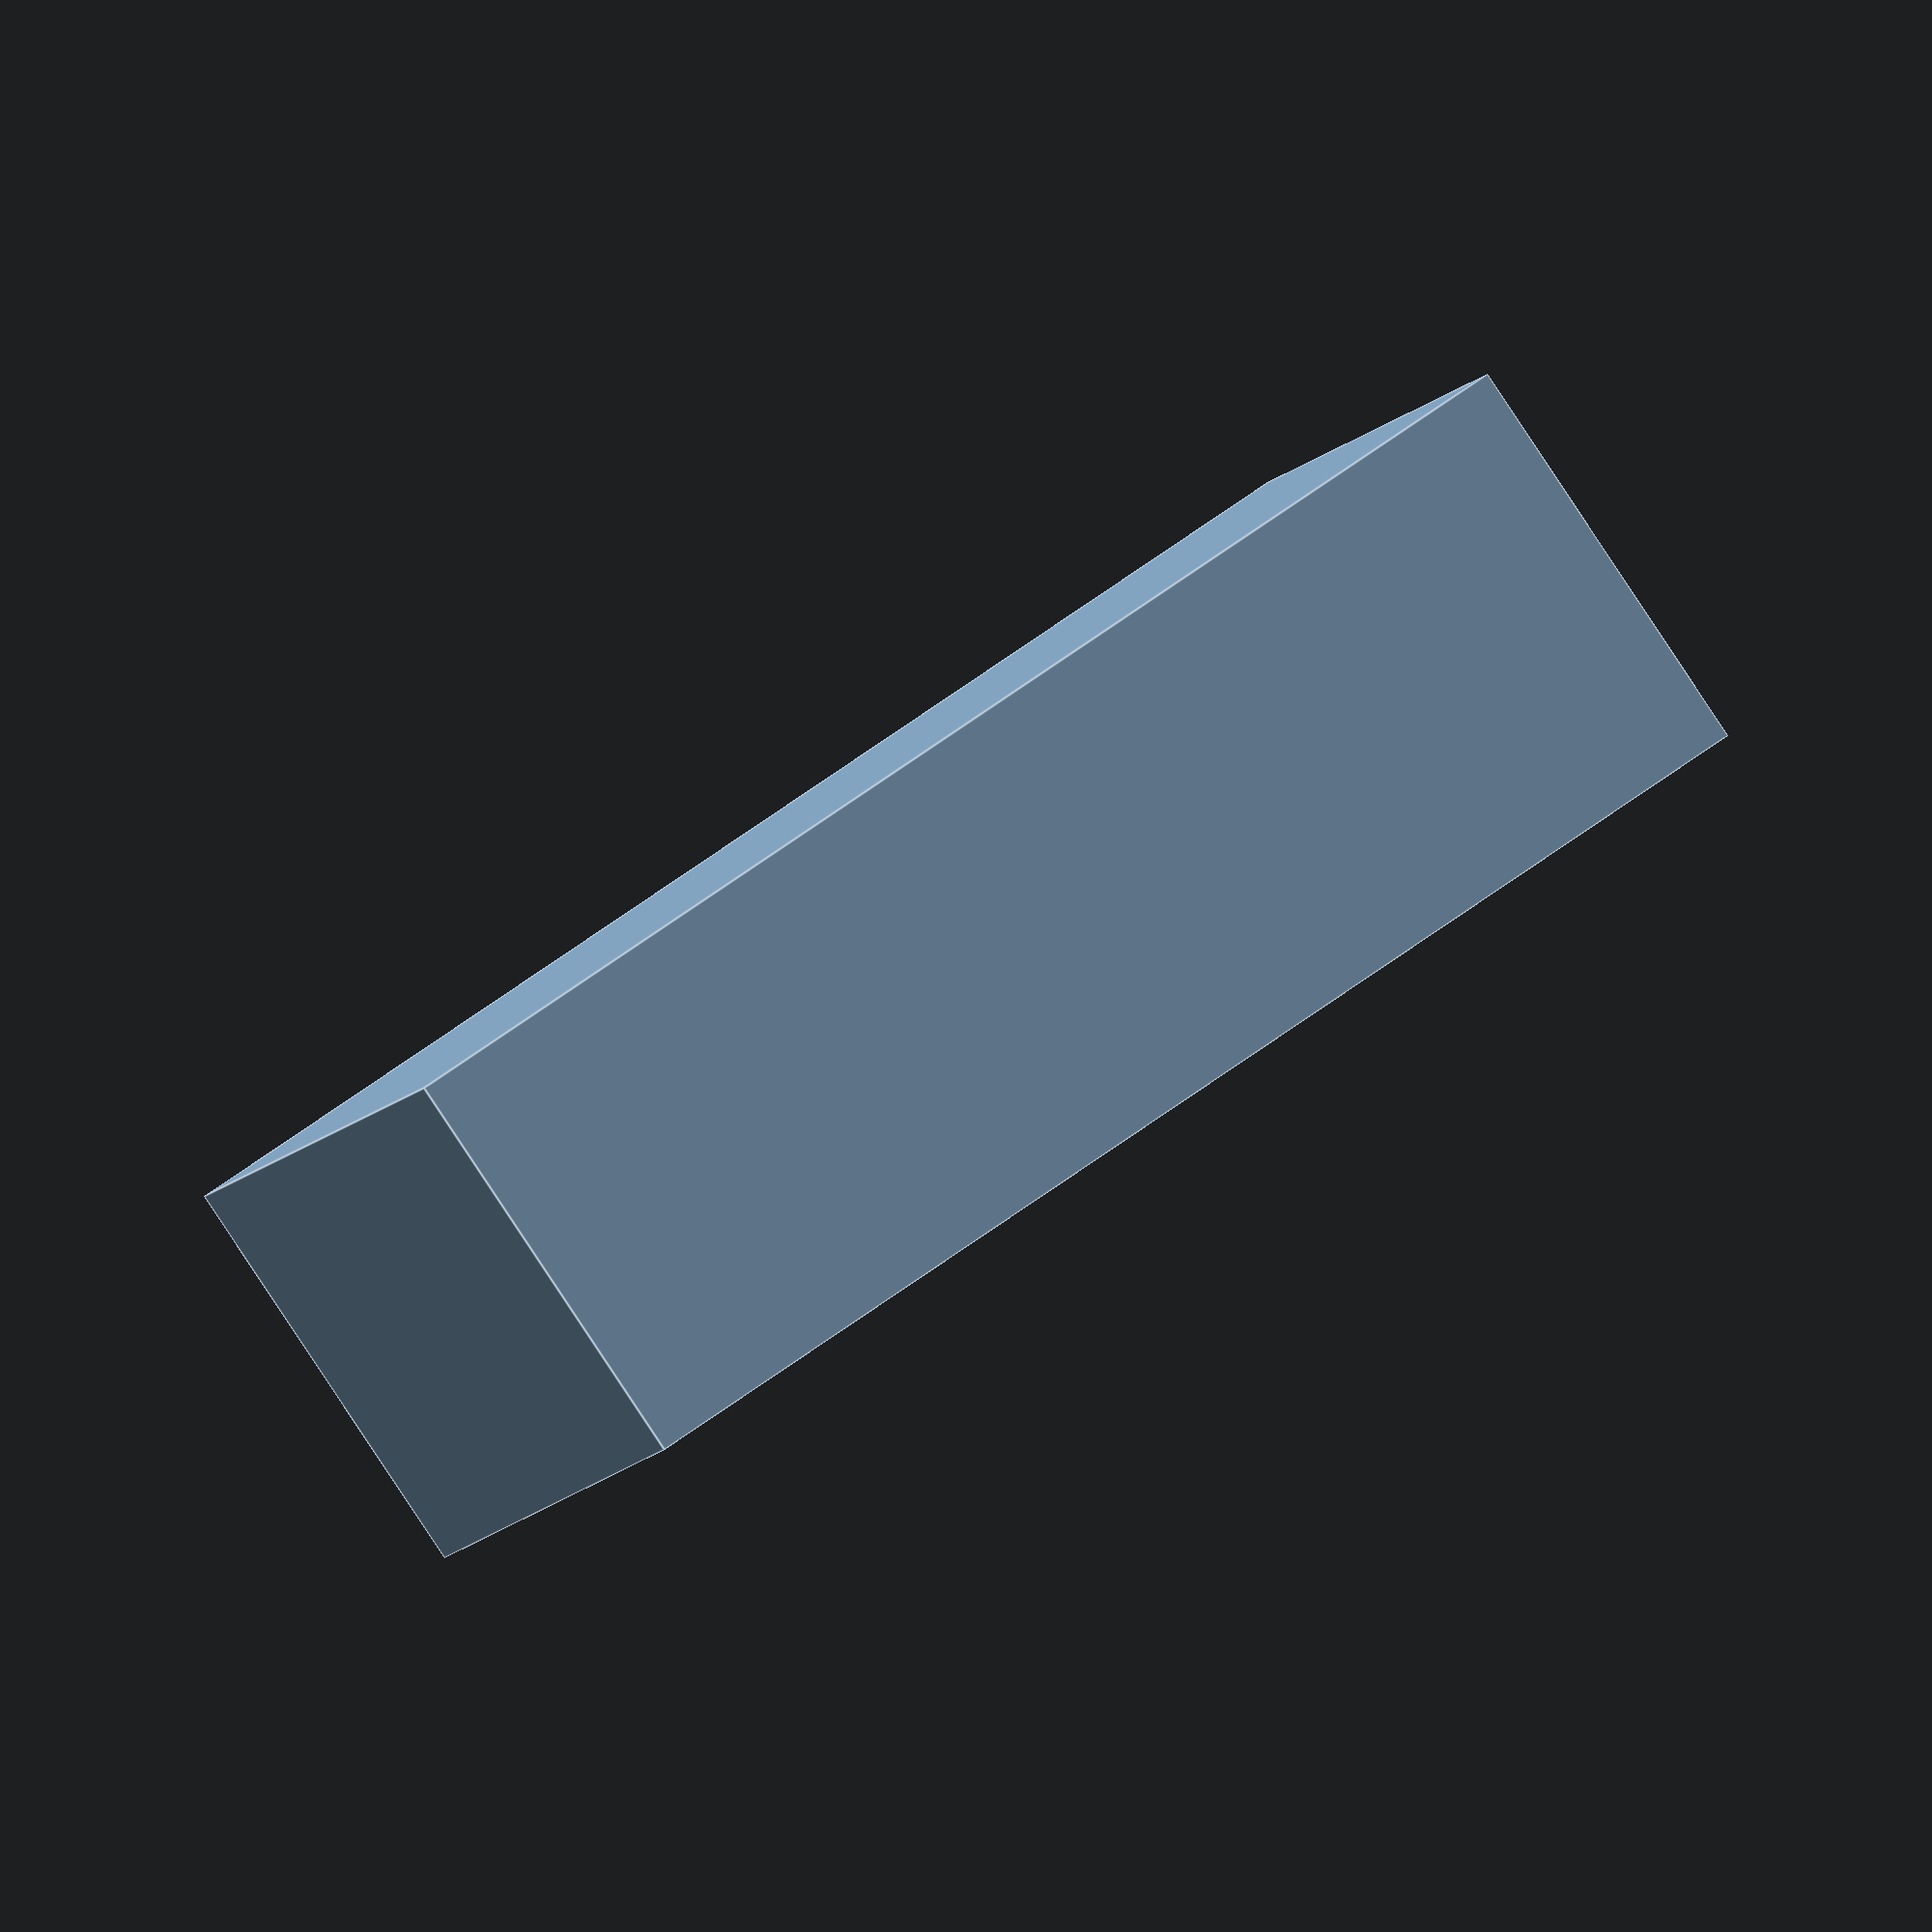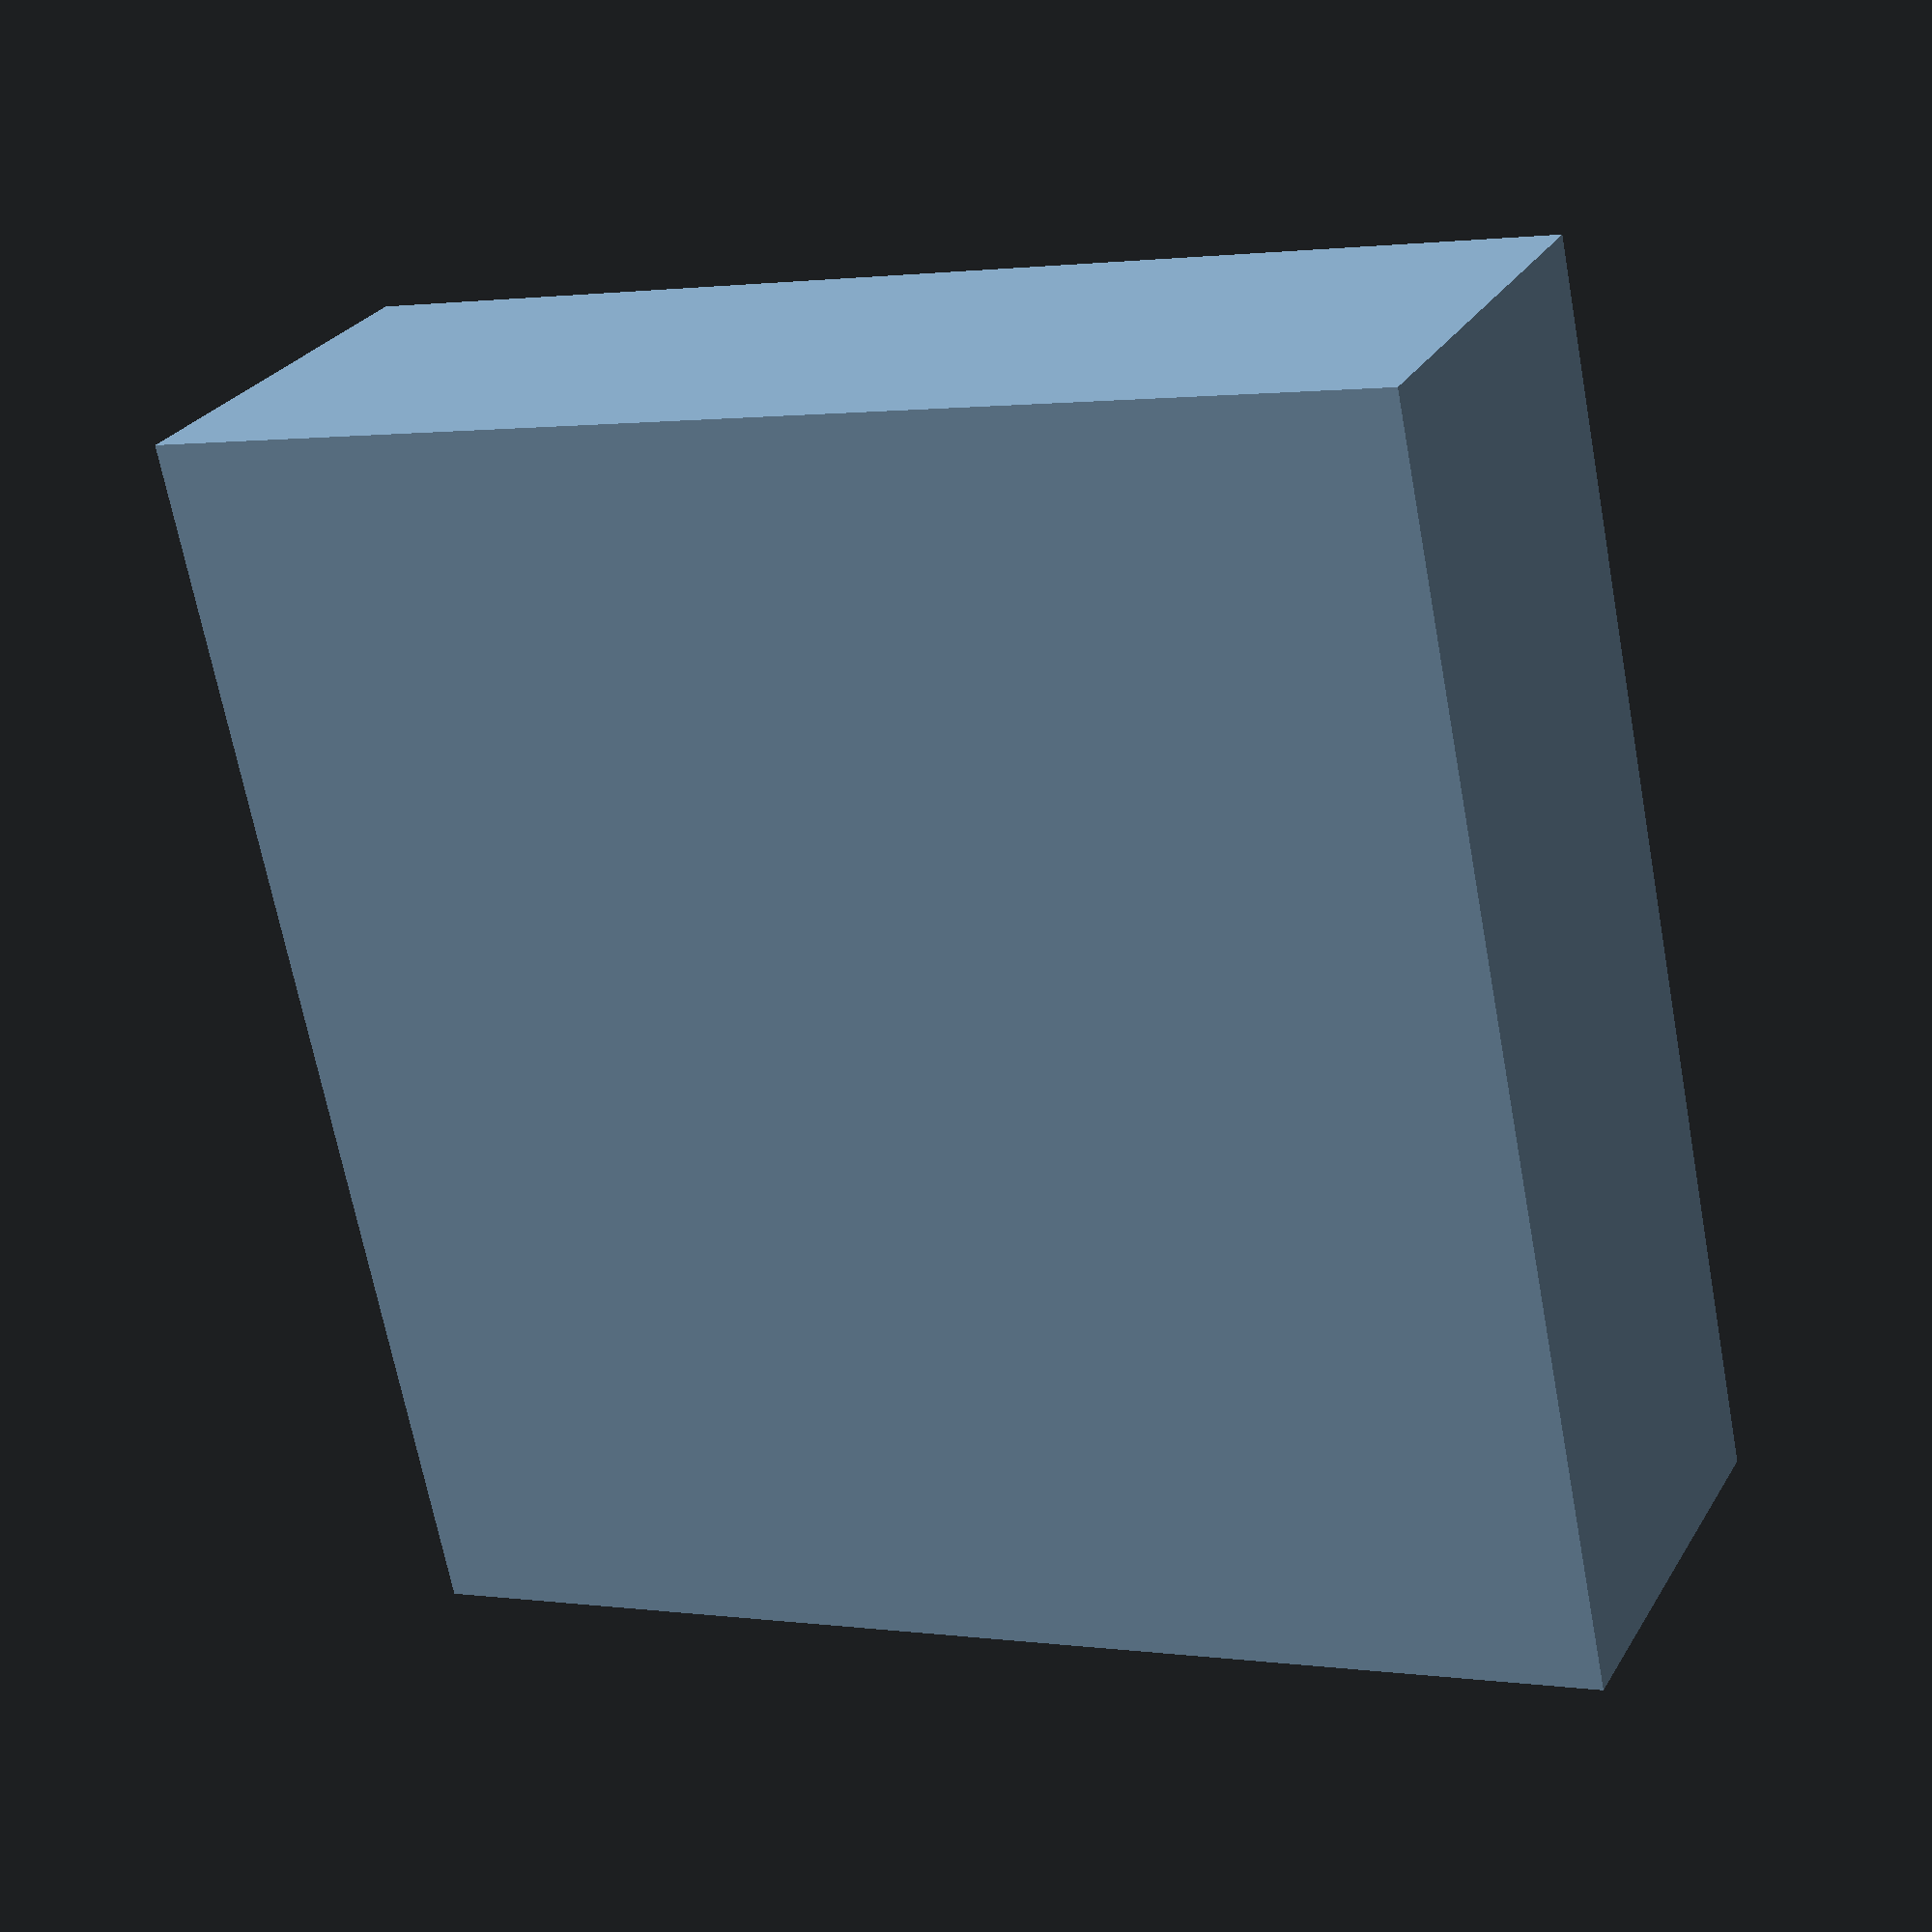
<openscad>


// need to figure out a inside / outside poyine + extrusion

height = 4;

difference() { 

  cube([12,12,height], center = true);


  translate( [ 0,0,+3]) { 
    color( "red") {
       cube([10,10, height * 2], center = true);
      } 
  }
}




</openscad>
<views>
elev=268.3 azim=191.7 roll=326.4 proj=o view=edges
elev=152.4 azim=191.7 roll=335.1 proj=p view=wireframe
</views>
